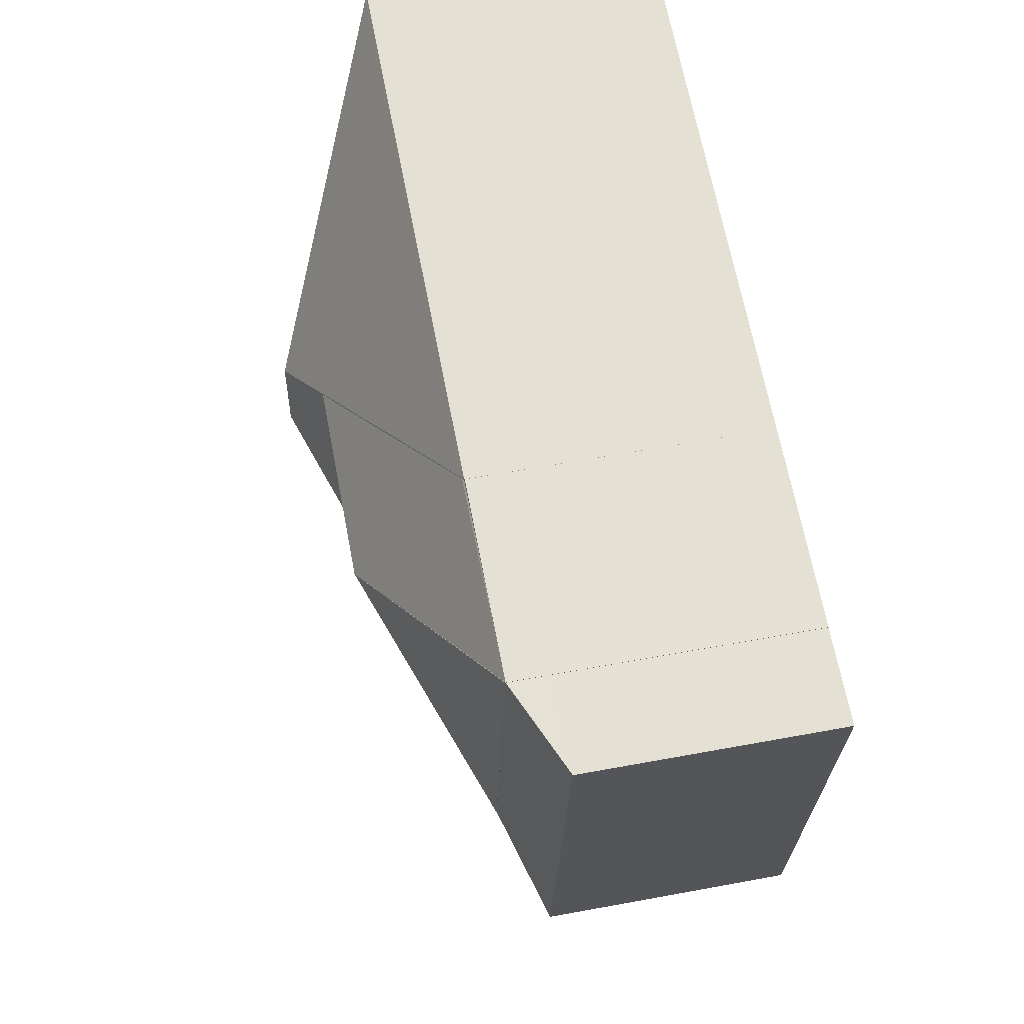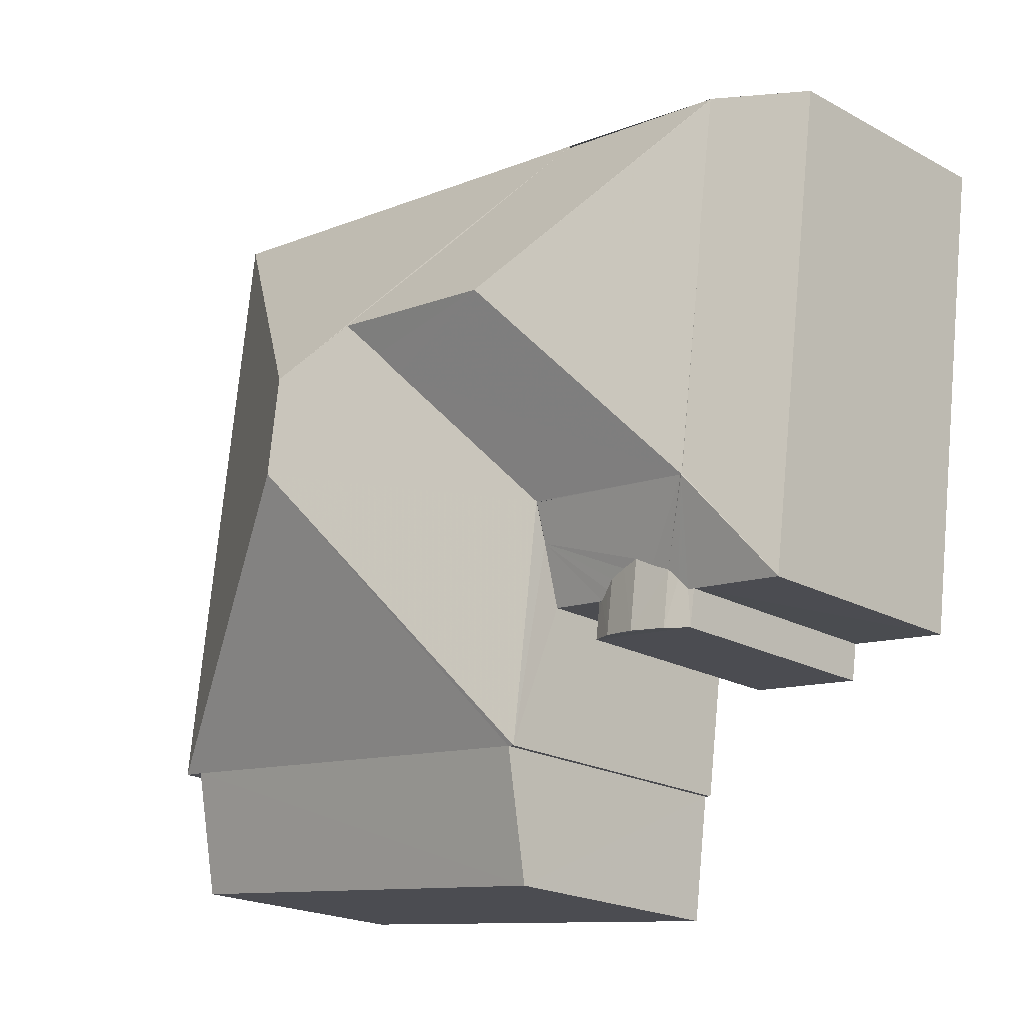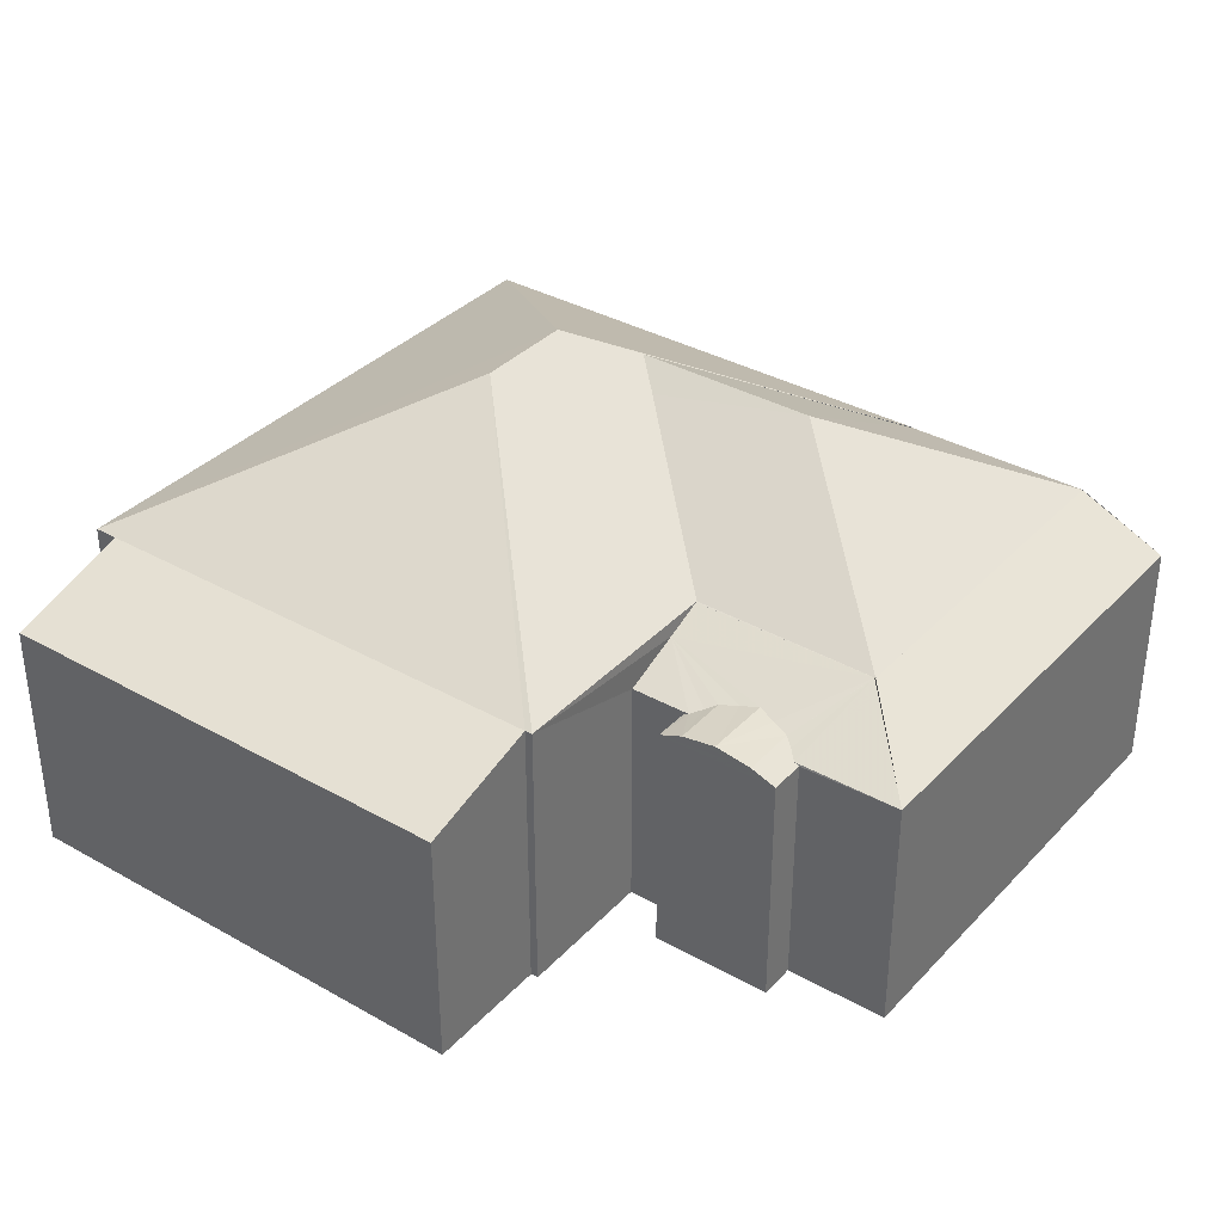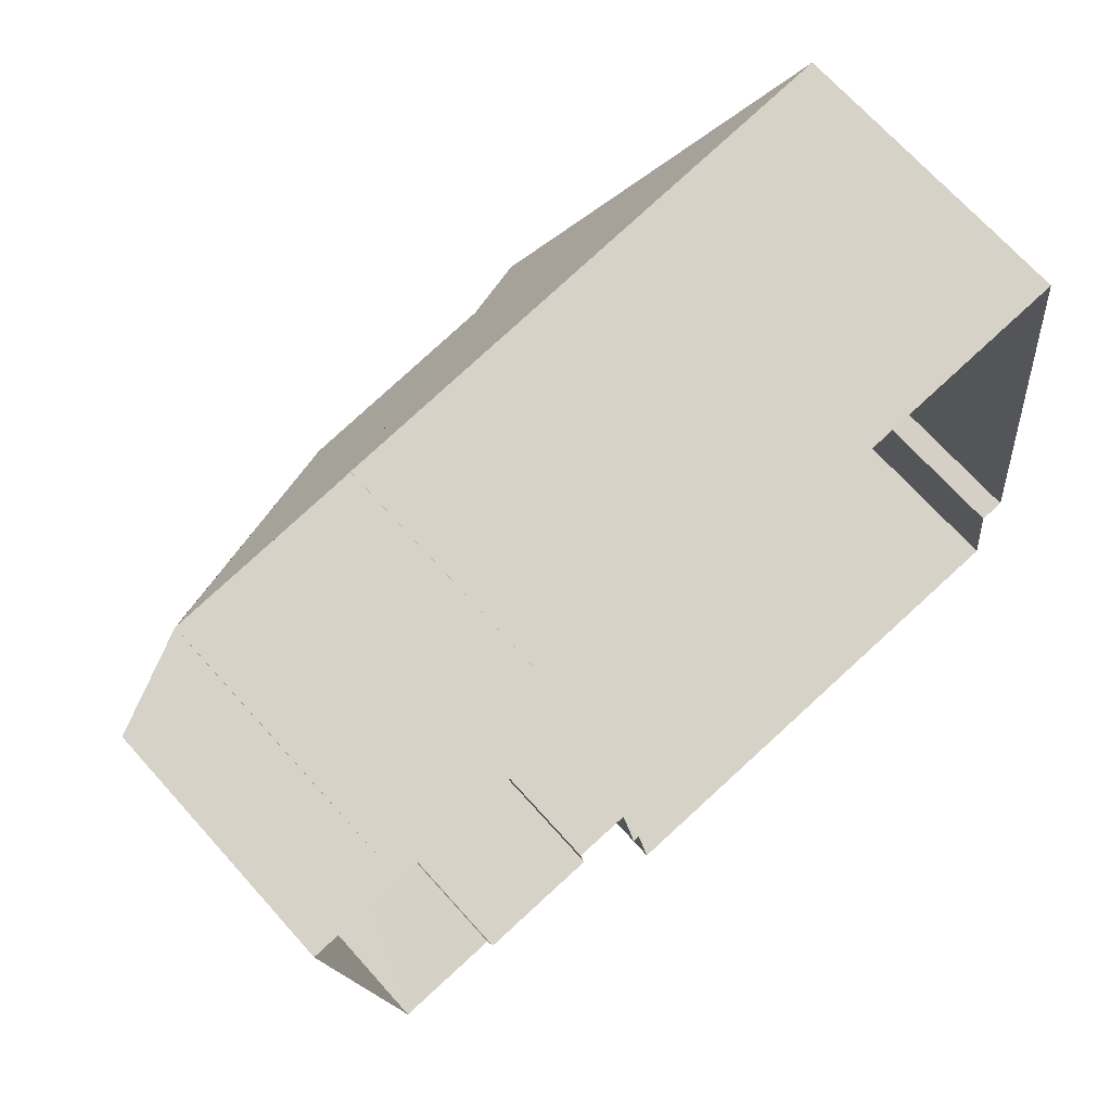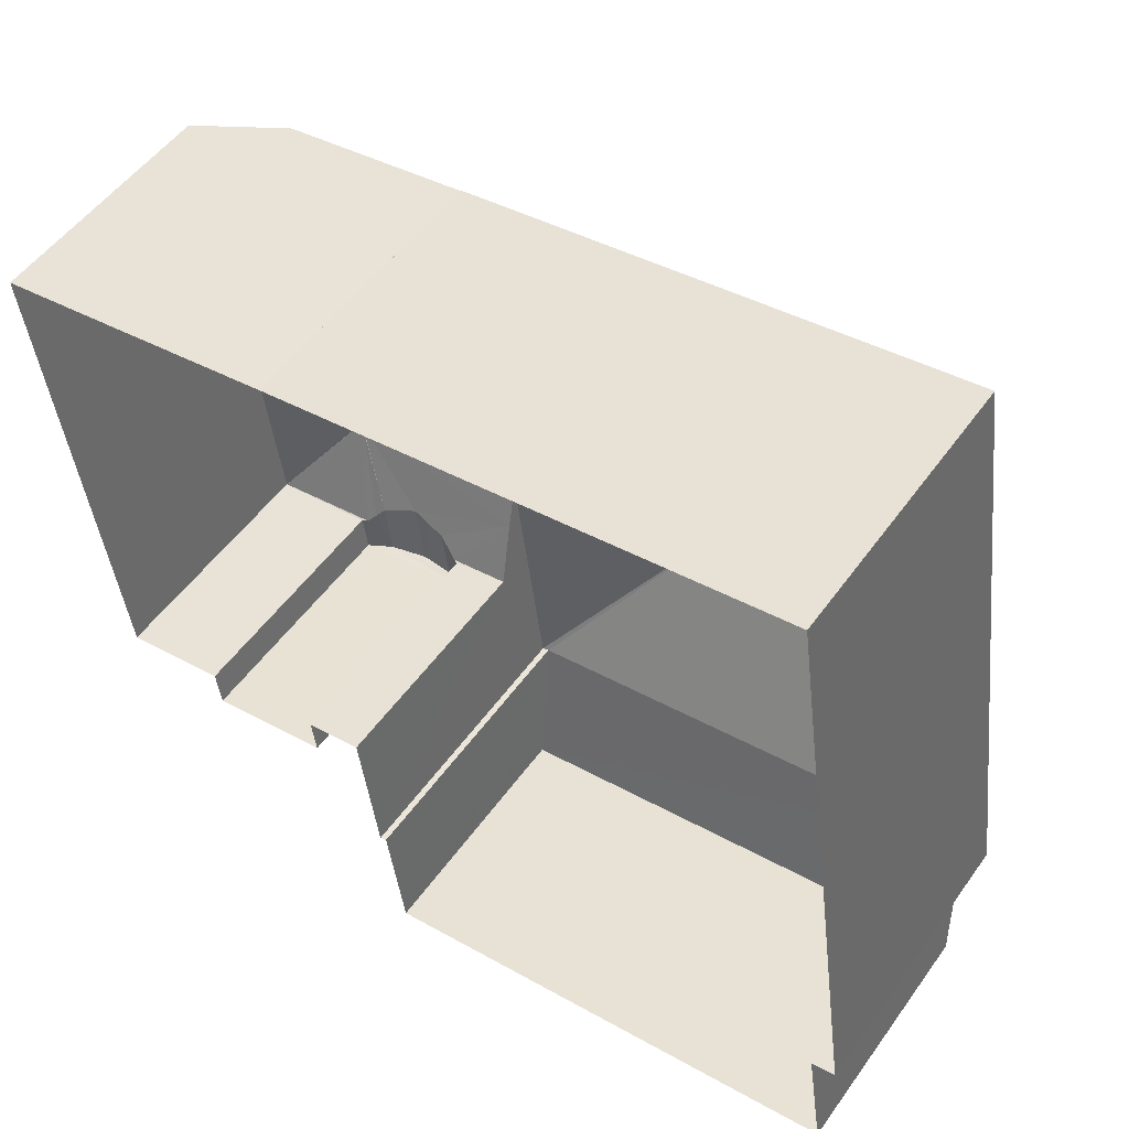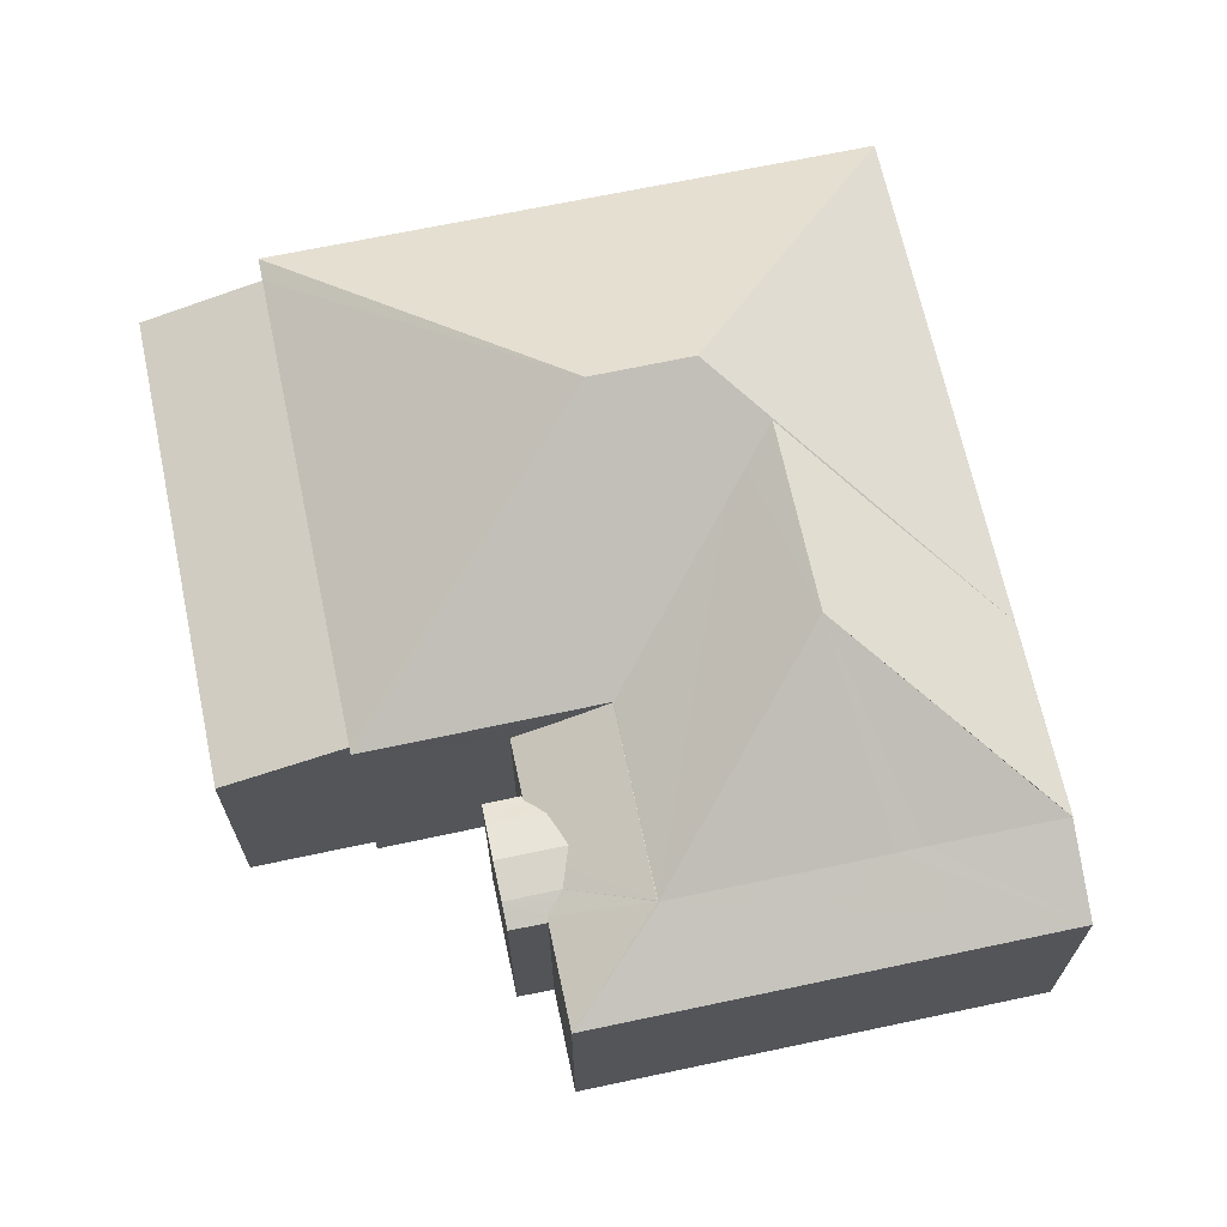
<metadata>
{"format":"obj","ext":"obj","renderer":"f3d","projection":"perspective","resolution":1024,"background":"white","views":[{"elev":58.5,"azim":79.1,"up":"+Y"},{"elev":-21.0,"azim":45.9,"up":"+Y"},{"elev":35.5,"azim":29.1,"up":"+Z"},{"elev":69.3,"azim":138.2,"up":"+Y"},{"elev":52.2,"azim":-145.4,"up":"+Y"},{"elev":67.5,"azim":70.3,"up":"+Z"}]}
</metadata>
<code>
v -8.914e+04 -9.855e+04 8.796
v -8.914e+04 -9.855e+04 8.796
v -8.914e+04 -9.854e+04 8.797
v -8.913e+04 -9.854e+04 8.796
v -8.913e+04 -9.854e+04 8.796
v -8.913e+04 -9.855e+04 8.795
v -8.914e+04 -9.855e+04 8.796
v -8.913e+04 -9.854e+04 8.796
v -8.913e+04 -9.854e+04 8.796
v -8.913e+04 -9.855e+04 8.795
v -8.913e+04 -9.854e+04 8.796
v -8.913e+04 -9.855e+04 8.796
v -8.913e+04 -9.855e+04 8.796
v -8.913e+04 -9.855e+04 8.796
v -8.913e+04 -9.855e+04 8.796
v -8.913e+04 -9.855e+04 8.796
v -8.913e+04 -9.855e+04 8.796
v -8.913e+04 -9.855e+04 8.796
v -8.913e+04 -9.854e+04 14.8
v -8.913e+04 -9.854e+04 14.09
v -8.913e+04 -9.854e+04 14.8
v -8.913e+04 -9.854e+04 13.73
v -8.913e+04 -9.854e+04 12.86
v -8.913e+04 -9.854e+04 12.88
v -8.913e+04 -9.854e+04 14.34
v -8.913e+04 -9.855e+04 12.86
v -8.913e+04 -9.855e+04 12.86
v -8.914e+04 -9.855e+04 12.86
v -8.914e+04 -9.855e+04 12.86
v -8.913e+04 -9.855e+04 12.43
v -8.913e+04 -9.855e+04 12.47
v -8.913e+04 -9.855e+04 12.47
v -8.913e+04 -9.854e+04 14.34
v -8.913e+04 -9.855e+04 12.39
v -8.913e+04 -9.855e+04 12.39
v -8.913e+04 -9.855e+04 12.33
v -8.913e+04 -9.855e+04 12.39
v -8.914e+04 -9.854e+04 12.86
v -8.913e+04 -9.855e+04 12.39
v -8.913e+04 -9.855e+04 12.43
v -8.913e+04 -9.854e+04 12.85
v -8.913e+04 -9.854e+04 12.86
v -8.913e+04 -9.854e+04 12.85
v -8.913e+04 -9.855e+04 12.86
v -8.913e+04 -9.855e+04 12.86
v -8.913e+04 -9.855e+04 12.86
v -8.913e+04 -9.854e+04 13.92
v -8.913e+04 -9.855e+04 12.28
v -8.913e+04 -9.855e+04 12.28
v -8.913e+04 -9.855e+04 12.62
v -8.913e+04 -9.855e+04 12.85
v -8.913e+04 -9.855e+04 12.33
v -8.913e+04 -9.855e+04 12.28
v -8.913e+04 -9.855e+04 12.85
v -8.913e+04 -9.855e+04 12.28
v -8.913e+04 -9.855e+04 12.25
v -8.913e+04 -9.855e+04 12.25
v -8.913e+04 -9.855e+04 12.85
v -8.913e+04 -9.854e+04 12.28
v -8.913e+04 -9.855e+04 12.85
v -8.914e+04 -9.855e+04 12.33
v -8.913e+04 -9.855e+04 12.32
v -8.913e+04 -9.855e+04 12.25
v -8.913e+04 -9.854e+04 12.86
v -8.913e+04 -9.854e+04 12.86
v -8.913e+04 -9.854e+04 12.85
v -8.913e+04 -9.854e+04 12.85
v -8.913e+04 -9.854e+04 12.85
v -8.913e+04 -9.854e+04 12.85
v -8.913e+04 -9.855e+04 12.25
v -8.913e+04 -9.855e+04 12.85
v -8.913e+04 -9.854e+04 12.28
f 1 2 3
f 3 4 5
f 6 7 1
f 8 5 9
f 10 8 11
f 10 12 8
f 13 14 12
f 15 16 17
f 15 6 1
f 16 5 18
f 14 18 12
f 16 1 3
f 16 3 5
f 18 5 8
f 12 18 8
f 15 1 16
f 19 20 21
f 21 22 23
f 22 24 23
f 25 22 21
f 20 25 21
f 26 19 27
f 27 19 28
f 19 29 28
f 30 31 32
f 22 25 33
f 34 31 30
f 34 35 31
f 36 35 34
f 31 35 37
f 38 21 23
f 31 37 39
f 40 31 39
f 41 42 43
f 43 24 33
f 24 22 33
f 42 24 43
f 44 45 46
f 44 47 45
f 48 49 50
f 50 32 51
f 52 53 54
f 53 55 54
f 51 39 54
f 50 49 36
f 39 52 54
f 40 39 51
f 32 40 51
f 50 30 32
f 50 34 30
f 50 36 34
f 39 37 52
f 26 45 19
f 19 47 20
f 19 45 47
f 37 35 56
f 57 37 56
f 29 19 21
f 58 55 59
f 60 54 55
f 58 60 55
f 28 61 62
f 27 28 62
f 35 49 56
f 56 49 63
f 36 49 35
f 24 42 23
f 32 31 40
f 64 59 65
f 59 66 58
f 64 66 59
f 67 64 65
f 25 20 33
f 33 47 44
f 33 20 47
f 66 33 44
f 68 43 33
f 69 43 68
f 66 64 33
f 64 67 33
f 67 68 33
f 68 67 65
f 70 53 57
f 57 53 37
f 53 52 37
f 71 50 51
f 21 38 29
f 69 59 72
f 68 65 69
f 65 59 69
f 1 29 2
f 1 28 29
f 23 41 4
f 4 41 5
f 42 41 23
f 51 46 71
f 60 44 54
f 54 44 51
f 51 44 46
f 62 6 15
f 27 62 15
f 43 72 9
f 9 72 8
f 69 72 43
f 55 10 11
f 59 55 11
f 38 3 2
f 29 38 2
f 58 66 44
f 60 58 44
f 70 57 13
f 12 70 13
f 62 7 6
f 62 61 7
f 16 48 17
f 17 48 26
f 50 45 26
f 46 45 50
f 71 46 50
f 48 50 26
f 56 14 13
f 57 56 13
f 3 23 4
f 3 38 23
f 55 70 10
f 10 70 12
f 53 70 55
f 5 41 43
f 9 5 43
f 27 17 26
f 27 15 17
f 18 63 16
f 16 63 48
f 63 49 48
f 18 14 56
f 63 18 56
f 72 59 11
f 8 72 11
f 61 1 7
f 61 28 1

</code>
